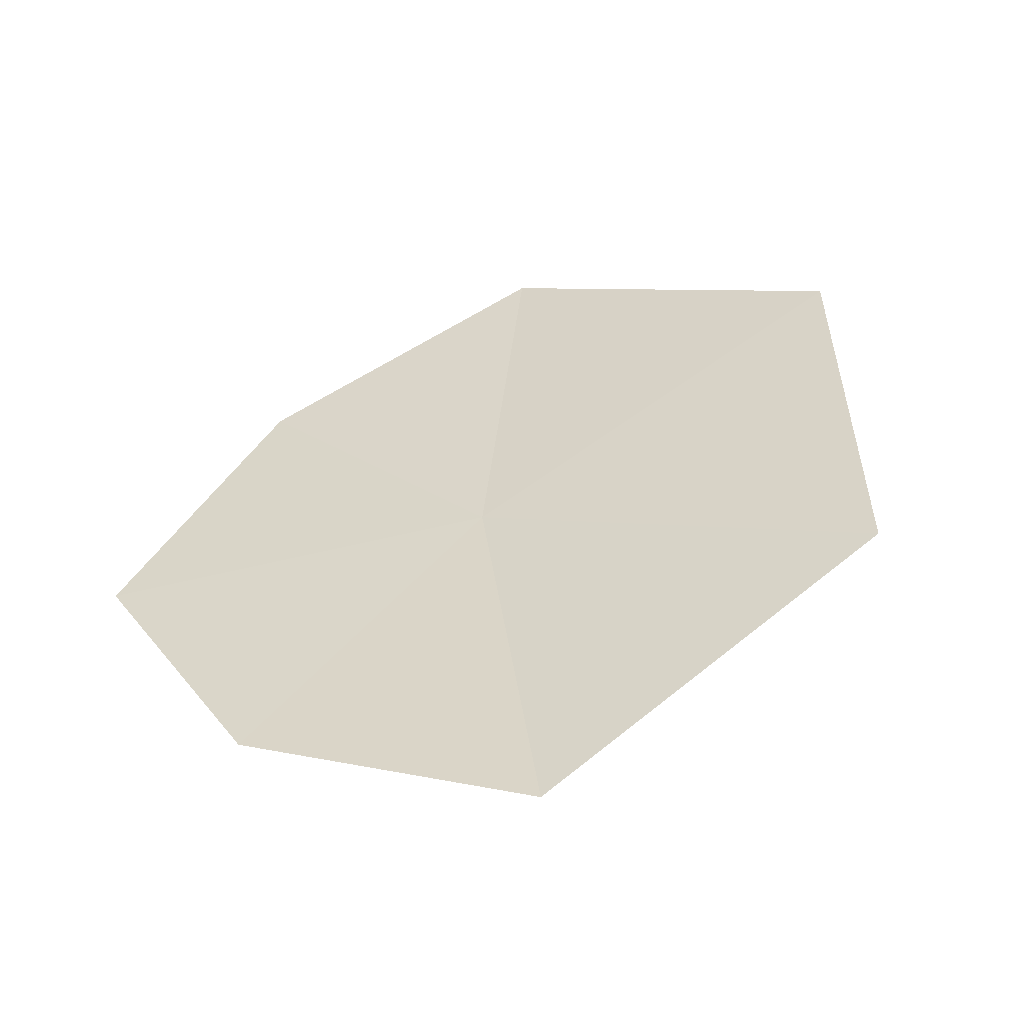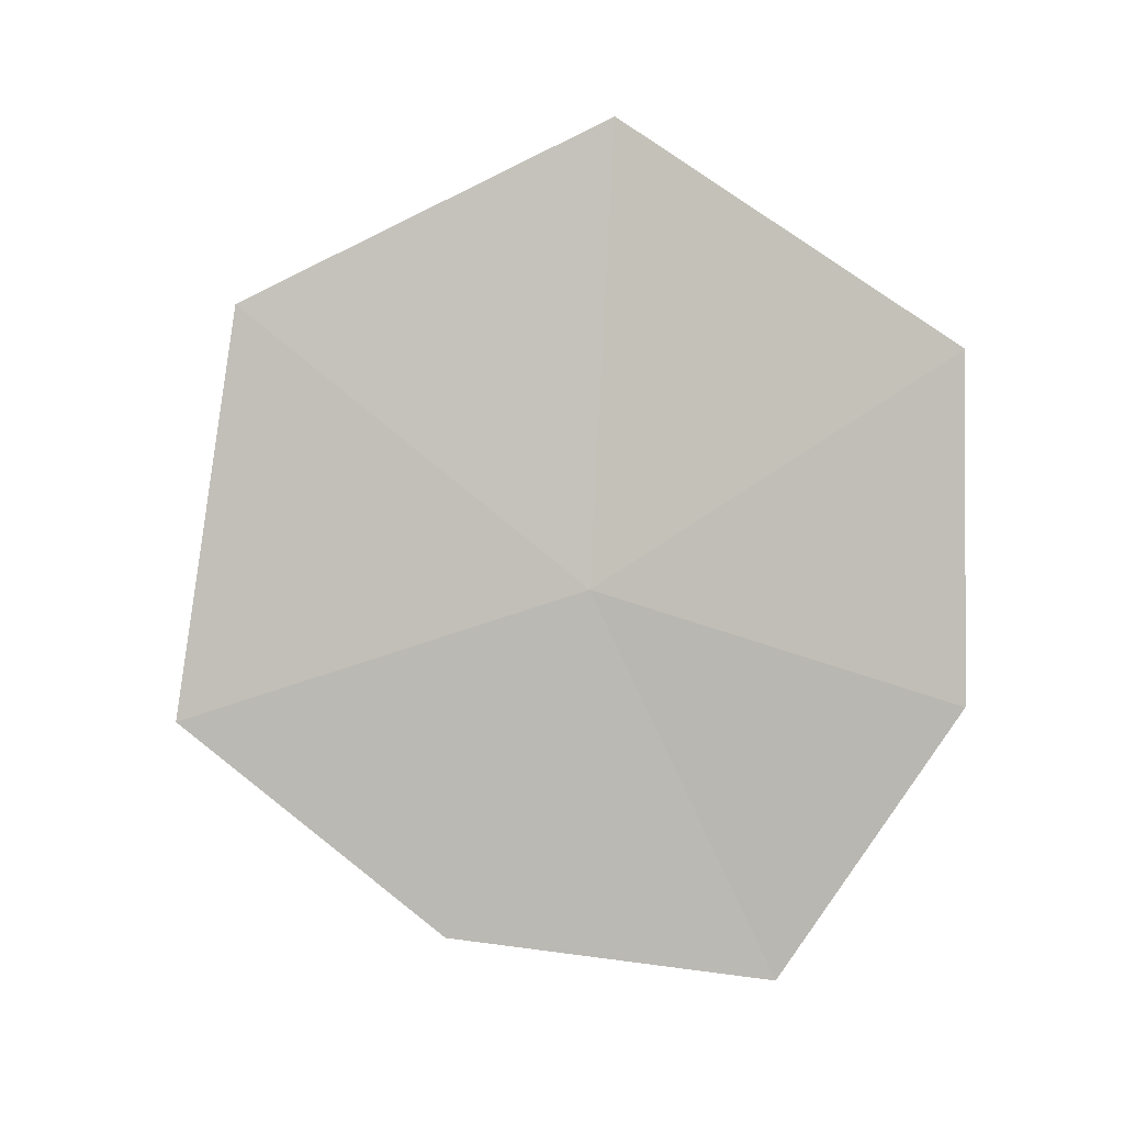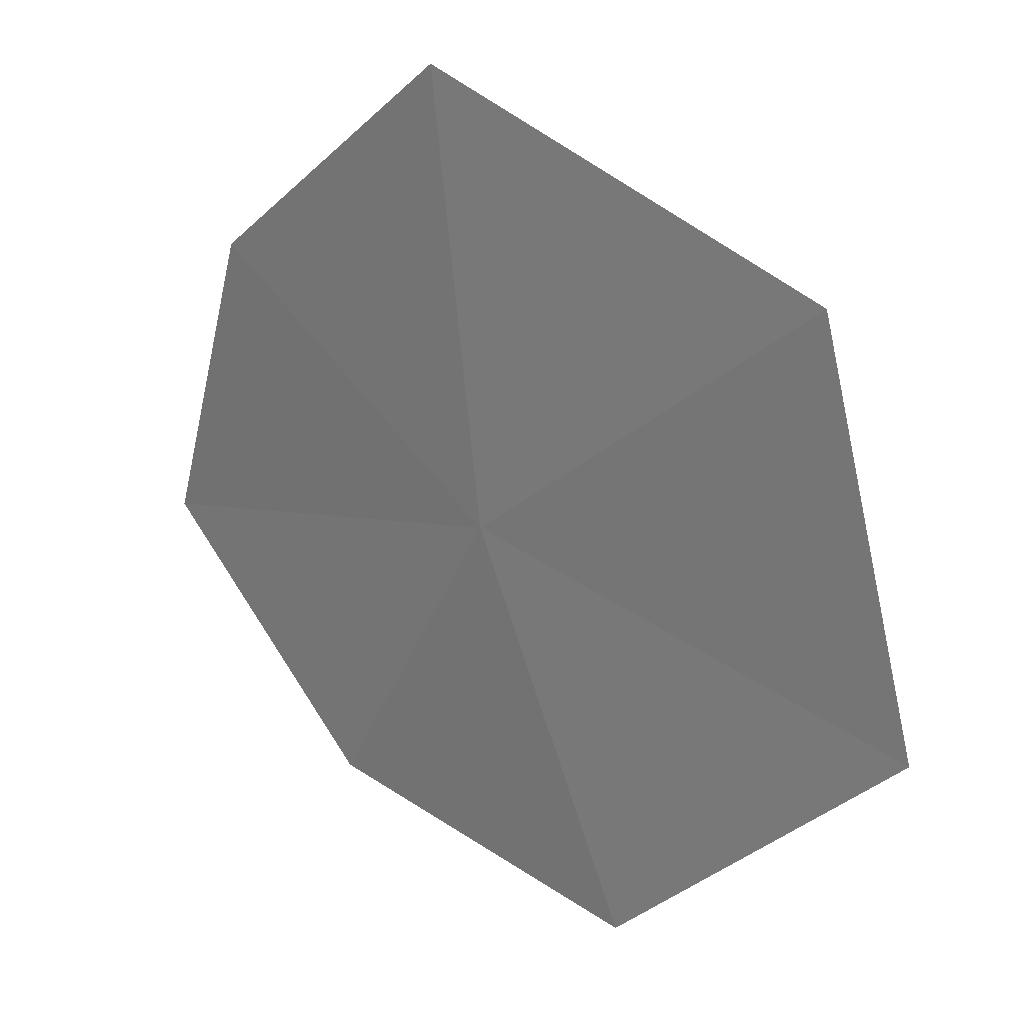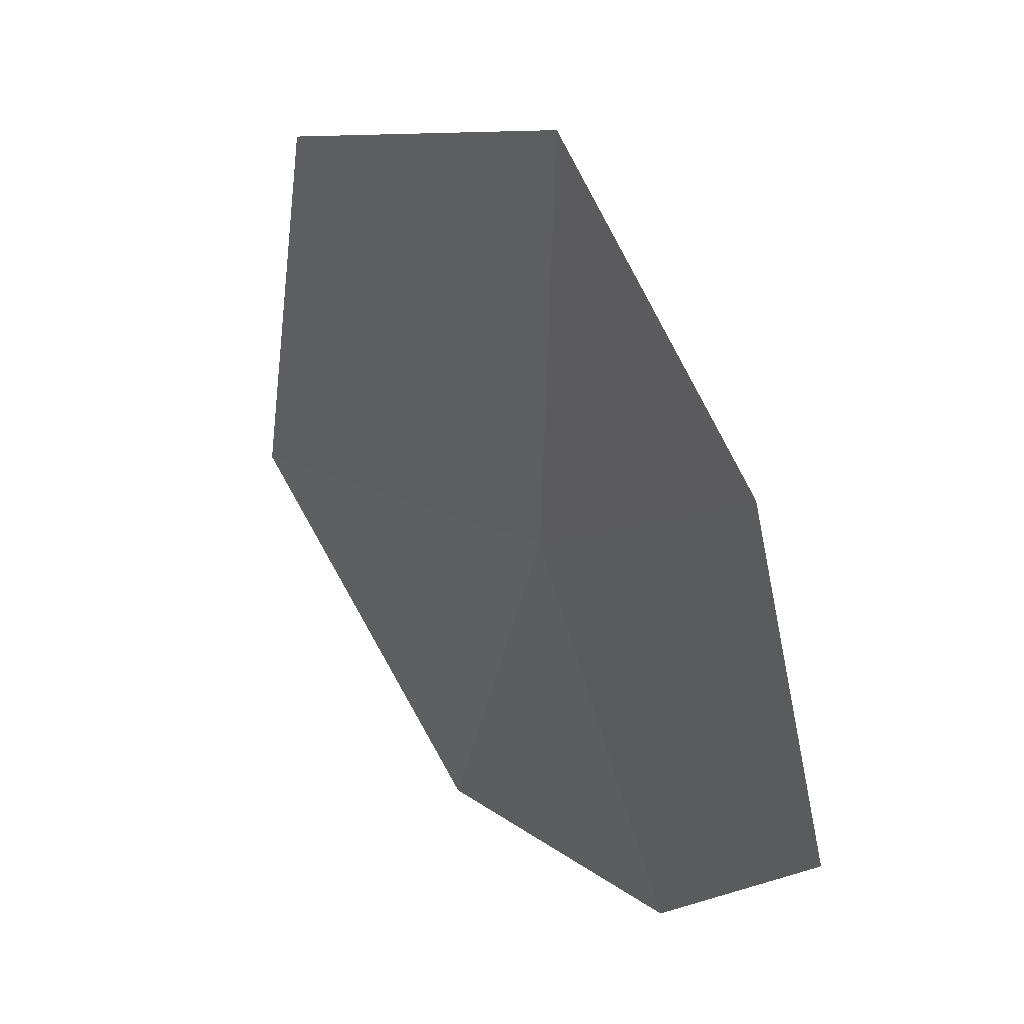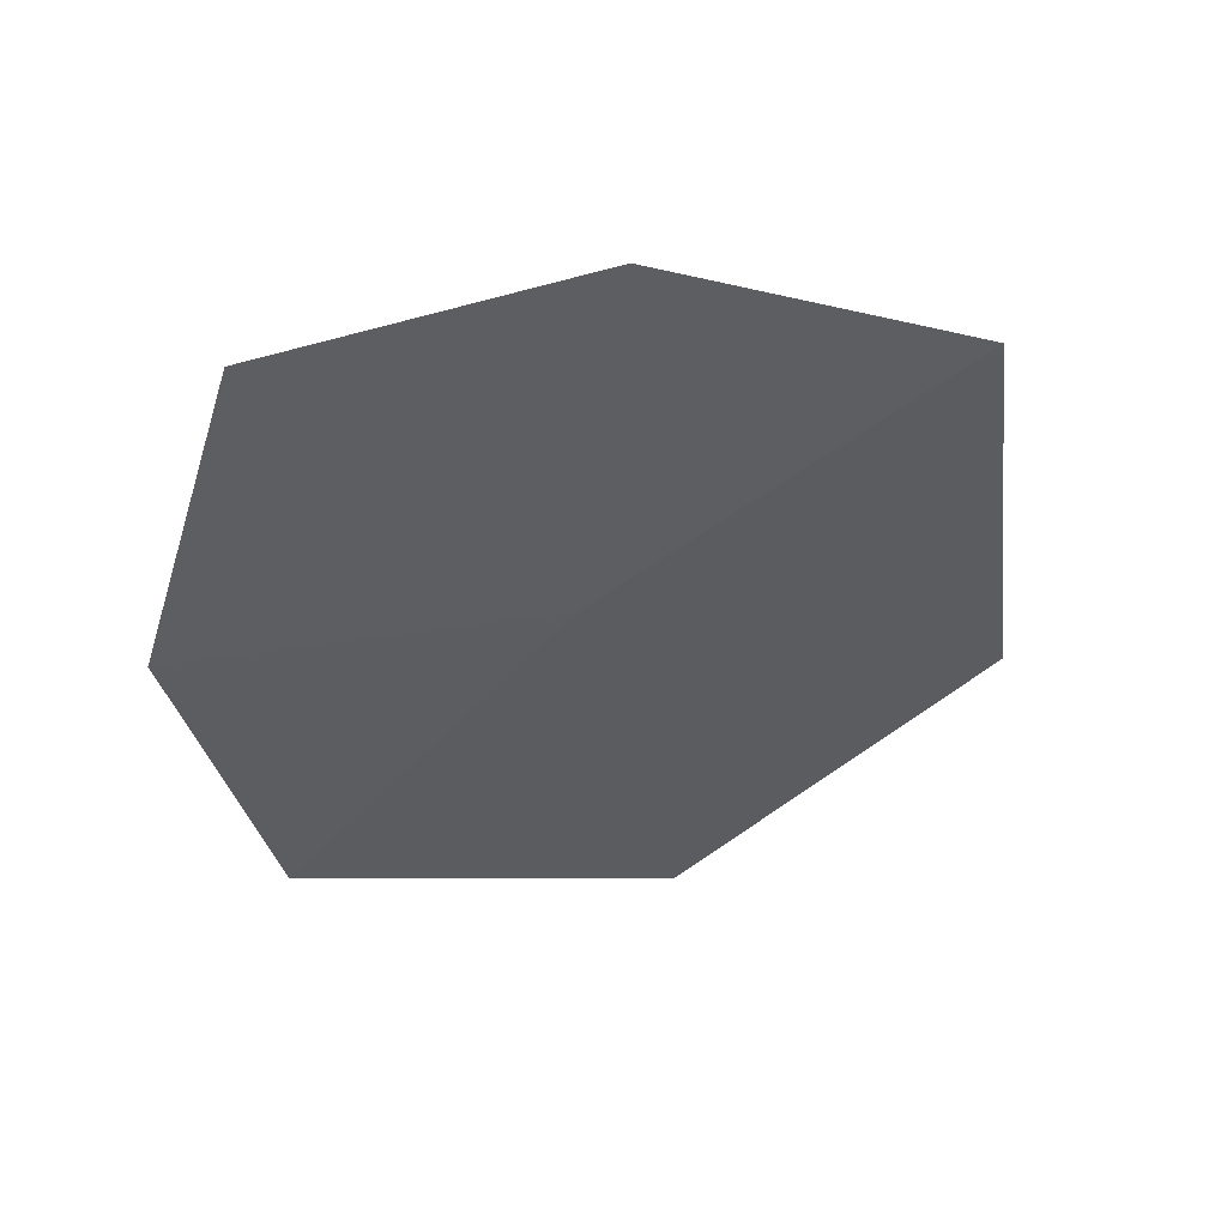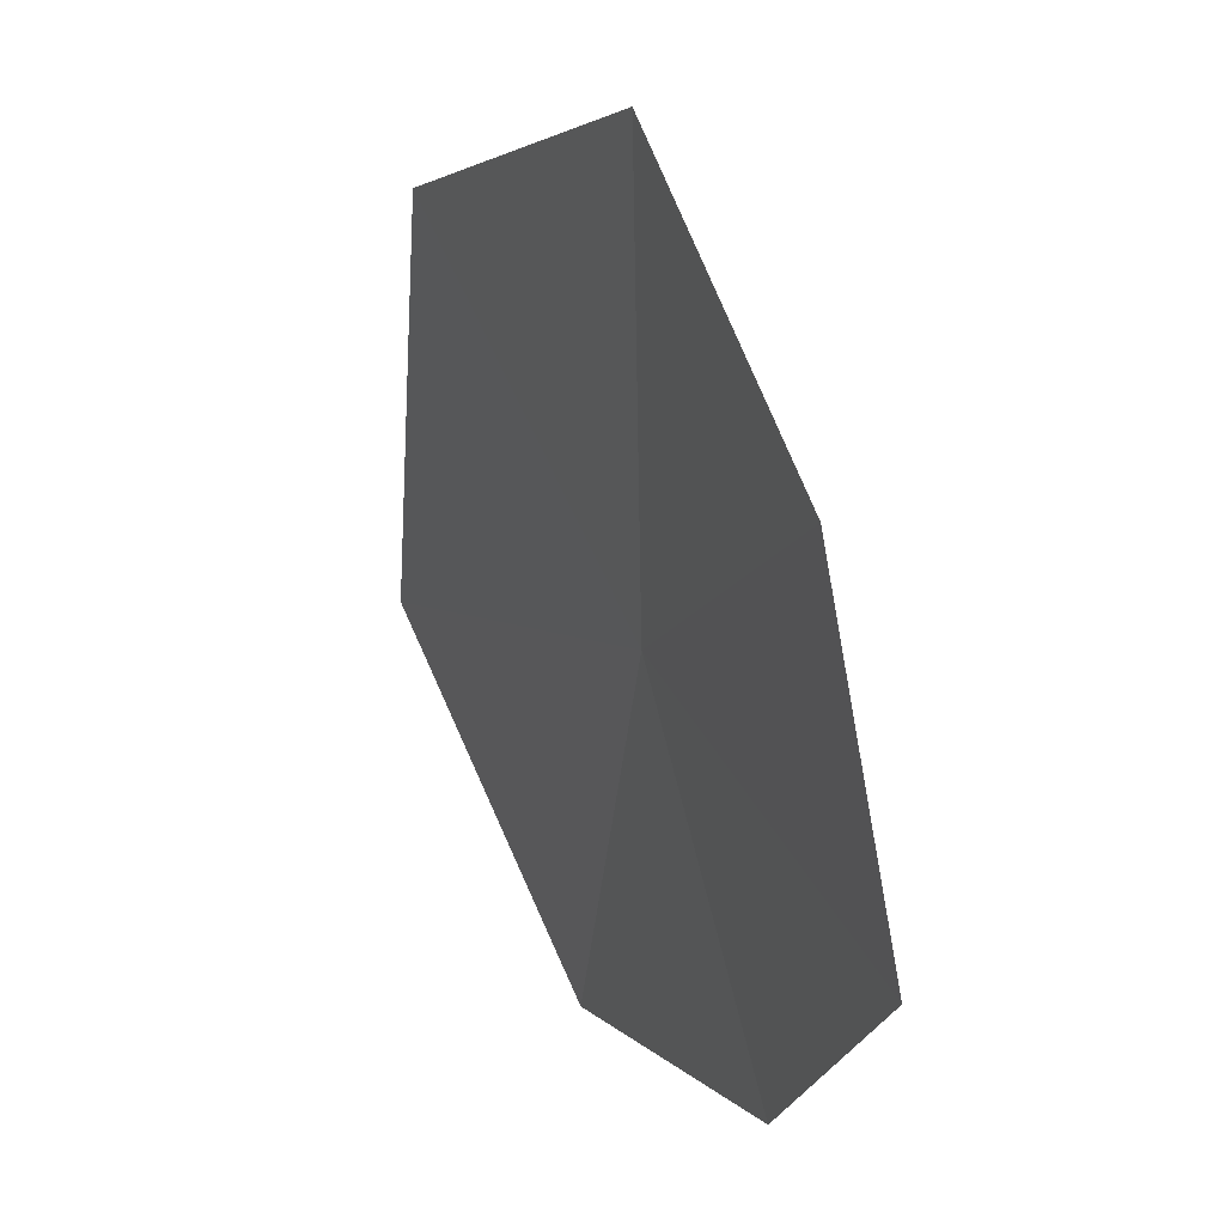
<metadata>
{"format":"obj","ext":"obj","renderer":"f3d","projection":"perspective","resolution":1024,"background":"white","views":[{"elev":39.3,"azim":-21.4,"up":"+Y"},{"elev":-72.5,"azim":96.0,"up":"+Y"},{"elev":35.3,"azim":53.1,"up":"+Z"},{"elev":25.2,"azim":-110.0,"up":"+Z"},{"elev":-55.9,"azim":-68.5,"up":"+Y"},{"elev":15.4,"azim":-99.8,"up":"+Z"}]}
</metadata>
<code>
v 3.11 -10.93 26.34
v 4.131 -10.59 26.18
v 3.573 -10.89 25.45
v 3.791 -10.6 27.11
v 2.803 -11.11 25.53
v 2.864 -10.87 27.35
v 2.206 -11.18 26.01
v 2.337 -11.07 26.76
f 1 3 2
f 1 2 4
f 1 5 3
f 1 4 6
f 1 7 5
f 1 6 8
f 1 8 7

</code>
